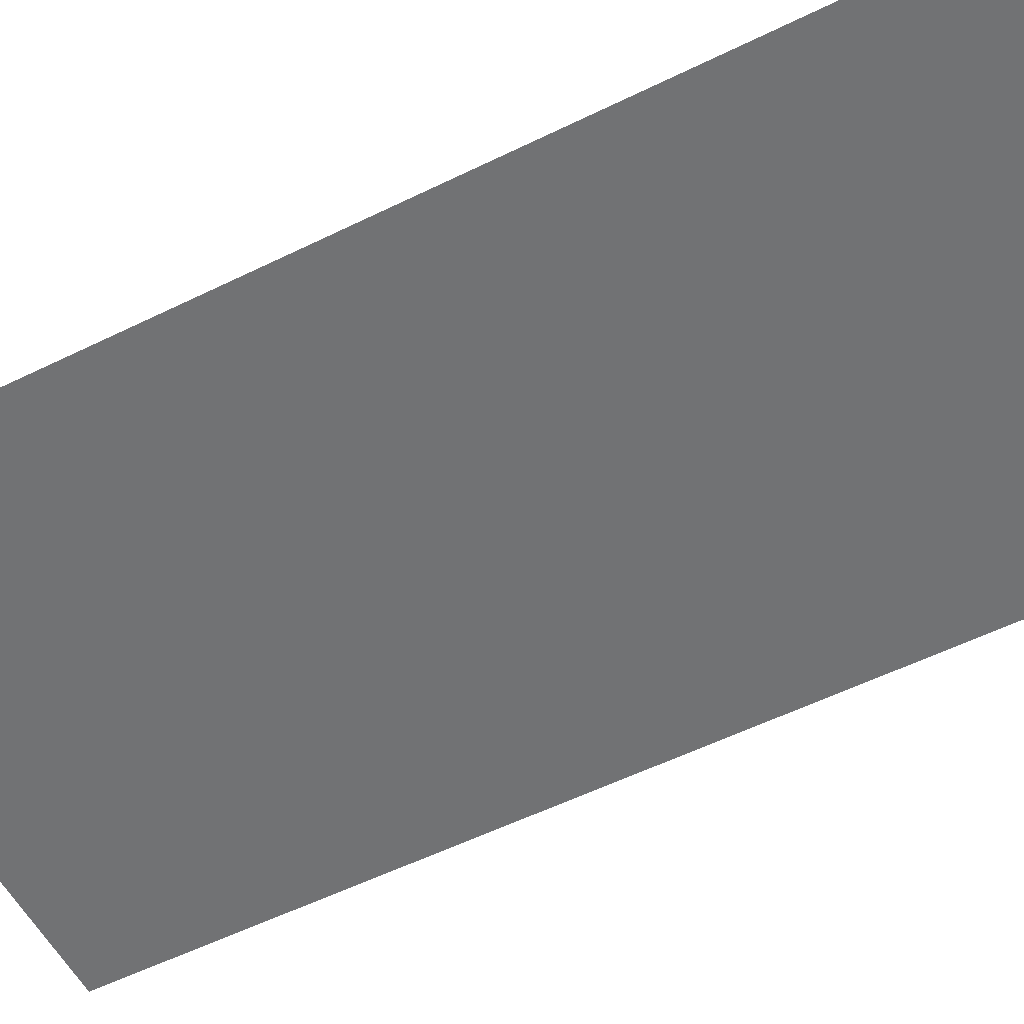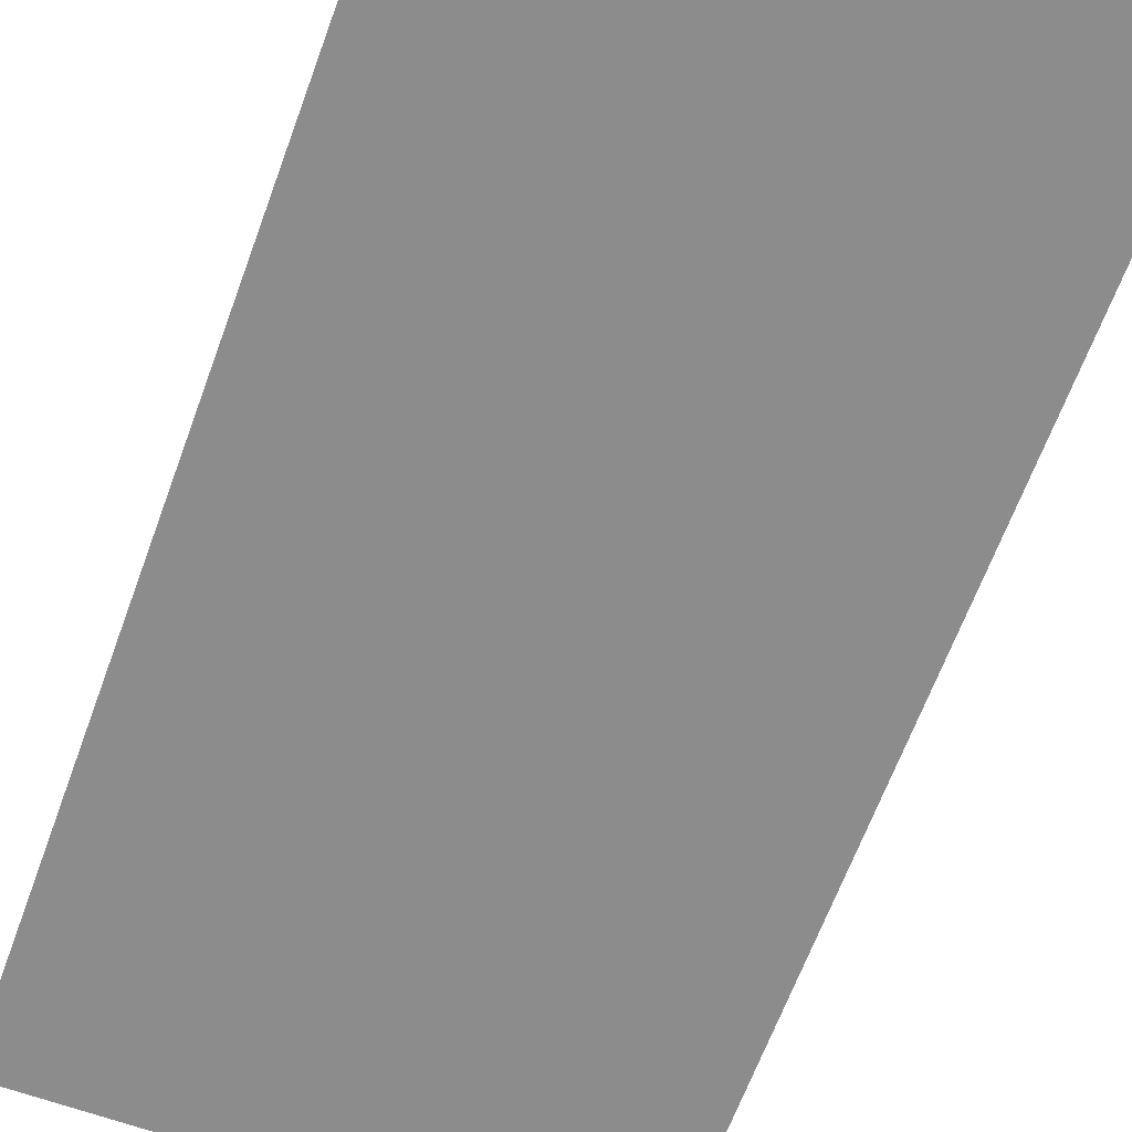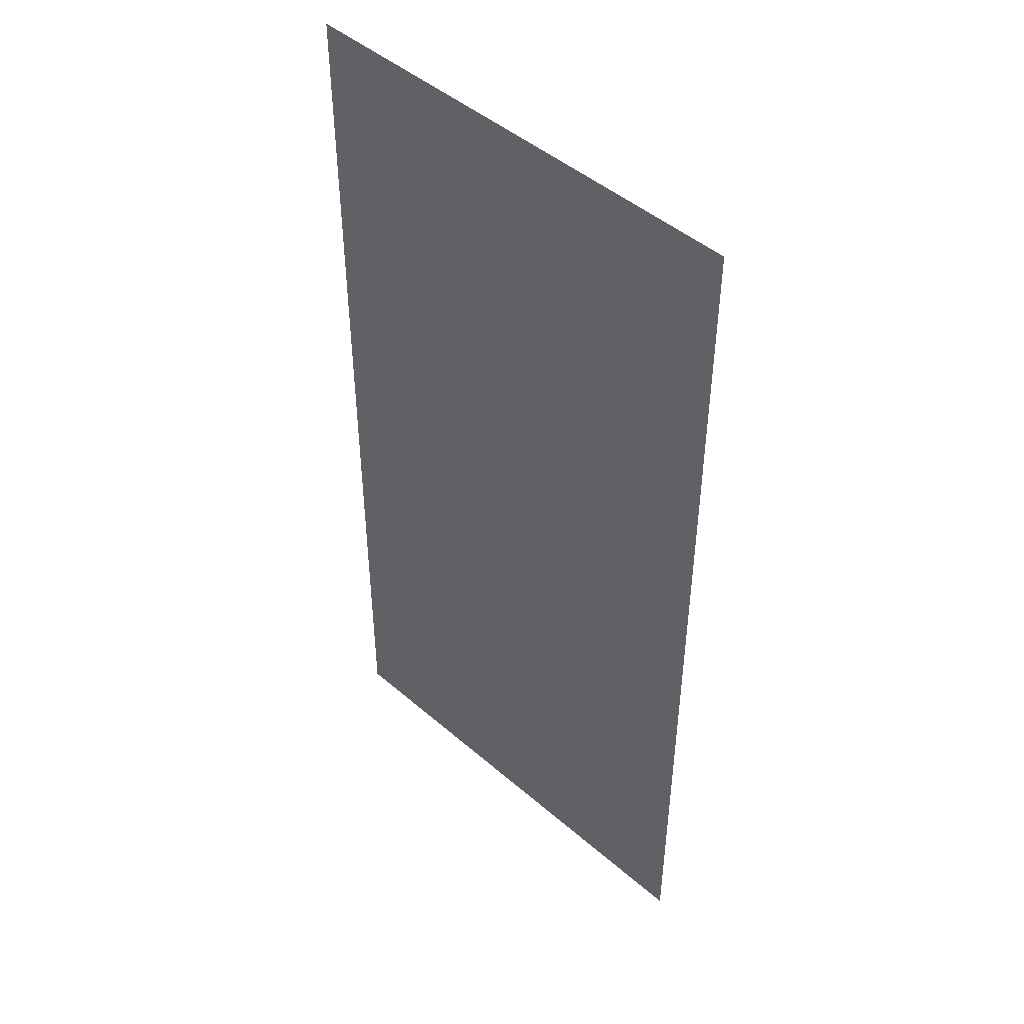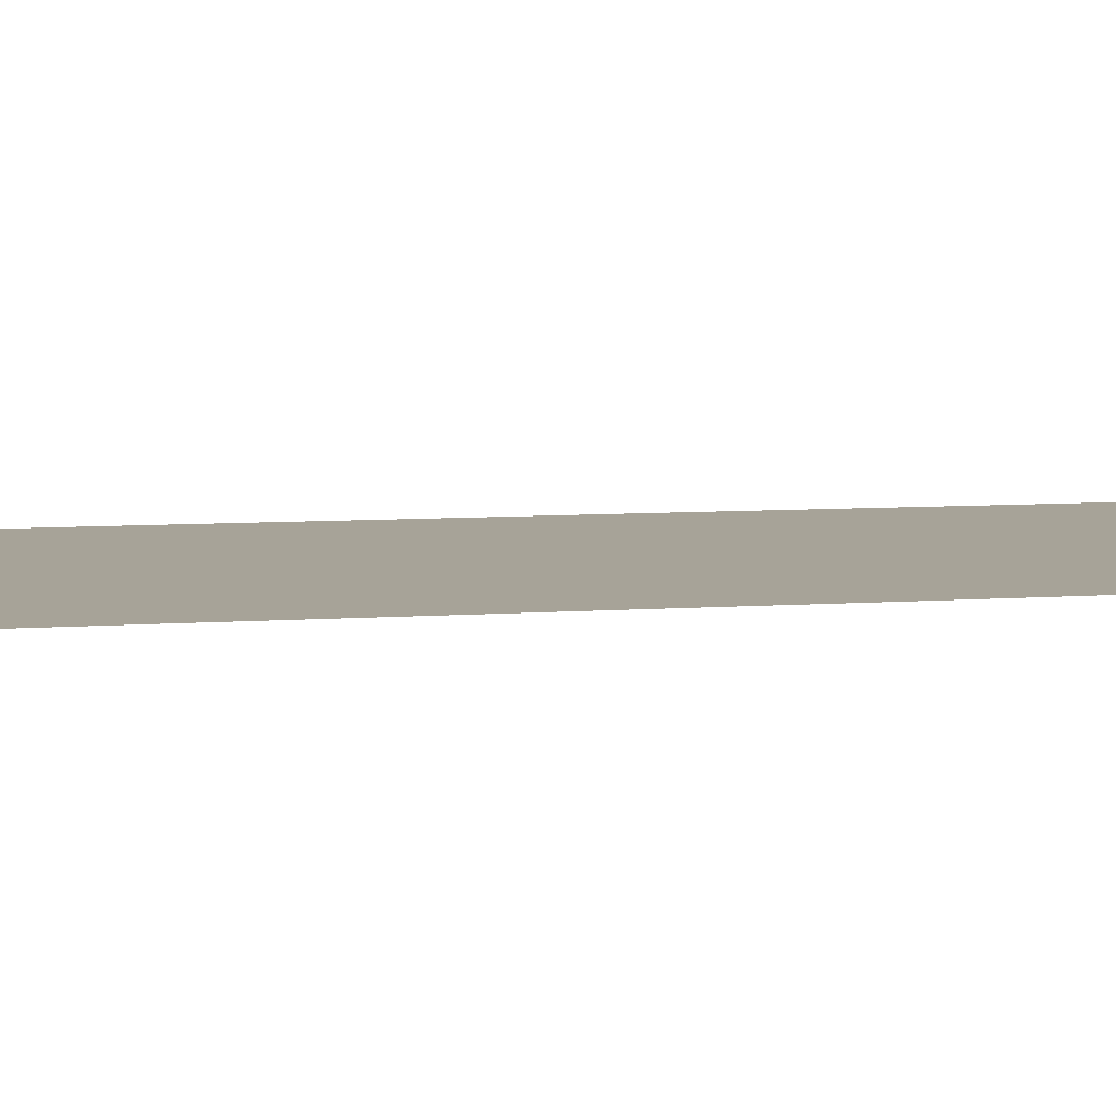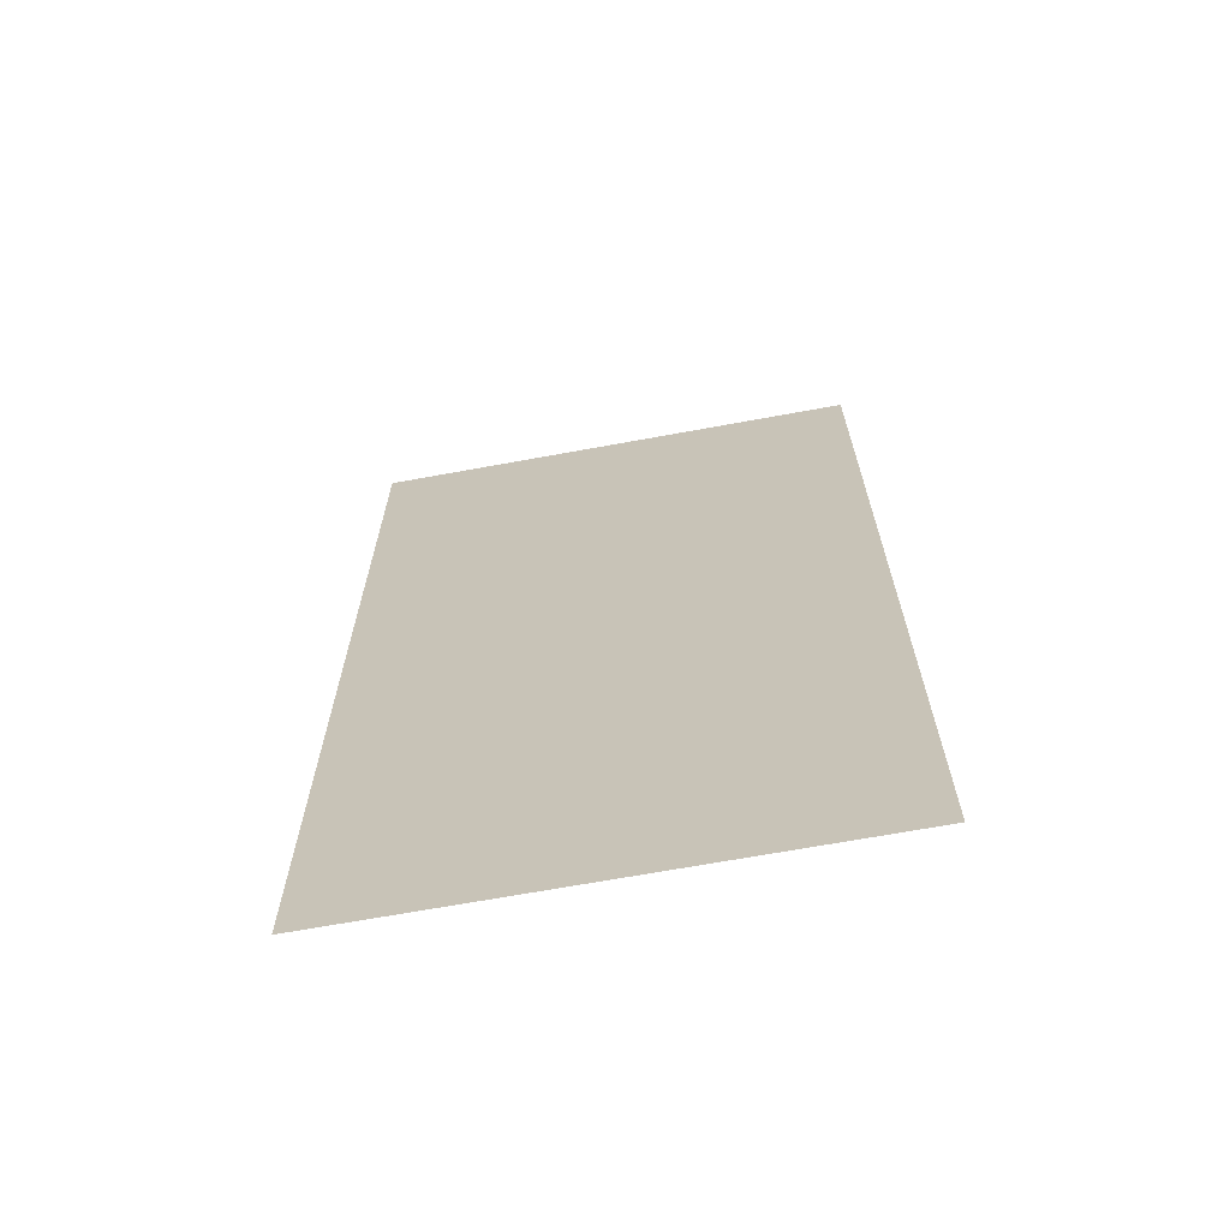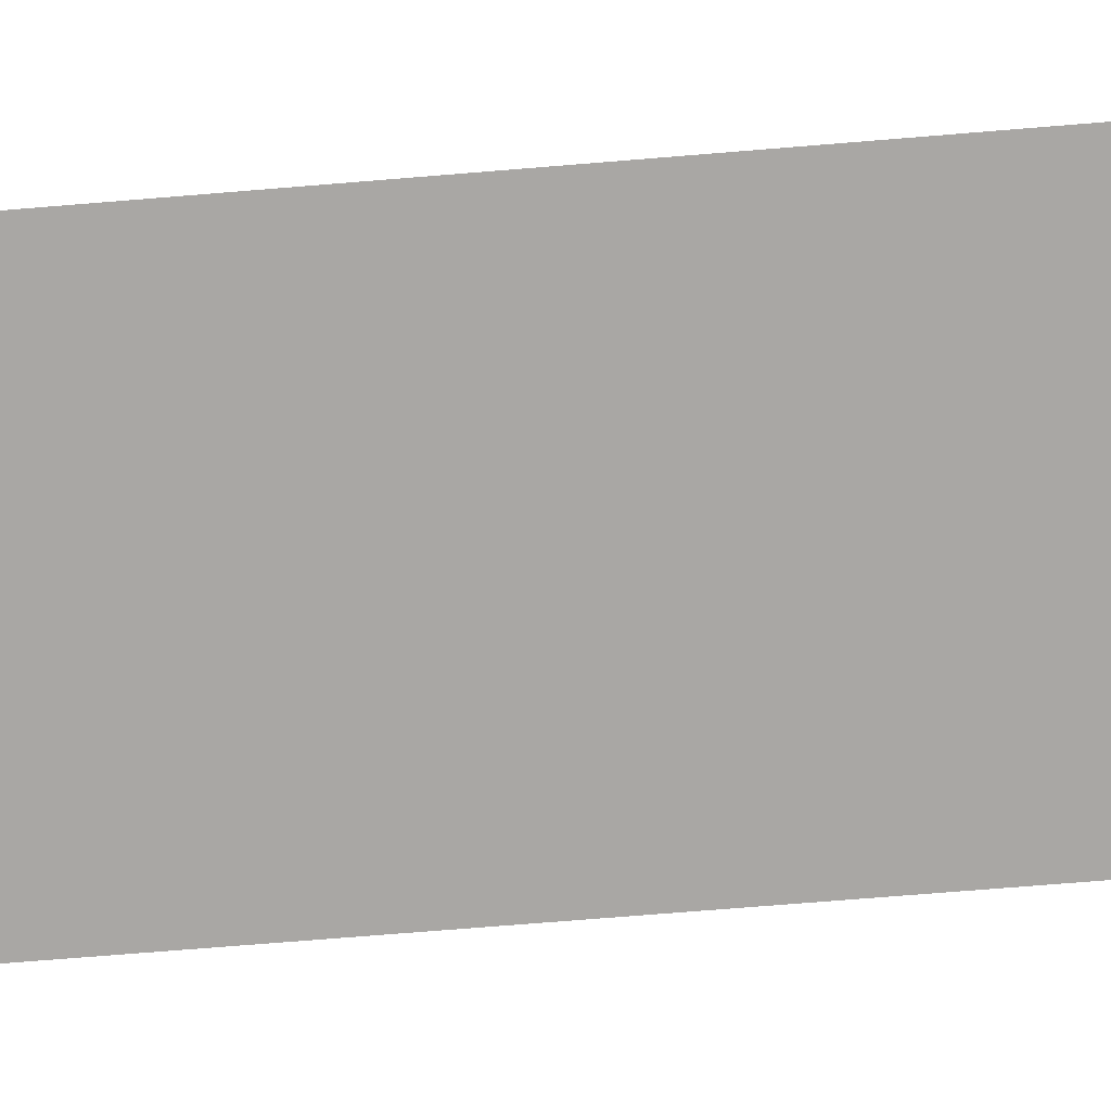
<metadata>
{"format":"obj","ext":"obj","renderer":"f3d","projection":"perspective","resolution":1024,"background":"white","views":[{"elev":-55.6,"azim":-62.6,"up":"+Z"},{"elev":-64.2,"azim":-20.0,"up":"+Z"},{"elev":46.8,"azim":44.4,"up":"+Y"},{"elev":6.8,"azim":-102.7,"up":"+Z"},{"elev":-68.0,"azim":-169.6,"up":"+Y"},{"elev":-74.7,"azim":-85.4,"up":"+Z"}]}
</metadata>
<code>
v -864 -640 0
v -880 -640 0
v -880 -624 0
v -864 -624 0
v -848 -640 0
v -864 -640 0
v -864 -624 0
v -848 -624 0
v -864 -656 0
v -880 -656 0
v -880 -640 0
v -864 -640 0
v -848 -656 0
v -864 -656 0
v -864 -640 0
v -848 -640 0
v -864 -672 0
v -880 -672 0
v -880 -656 0
v -864 -656 0
v -848 -672 0
v -864 -672 0
v -864 -656 0
v -848 -656 0
v -864 -688 0
v -880 -688 0
v -880 -672 0
v -864 -672 0
v -848 -688 0
v -864 -688 0
v -864 -672 0
v -848 -672 0
g Map01_mesh_0008
f 1 2 3 4
f 5 6 7 8
f 9 10 11 12
f 13 14 15 16
f 17 18 19 20
f 21 22 23 24
f 25 26 27 28
f 29 30 31 32

</code>
